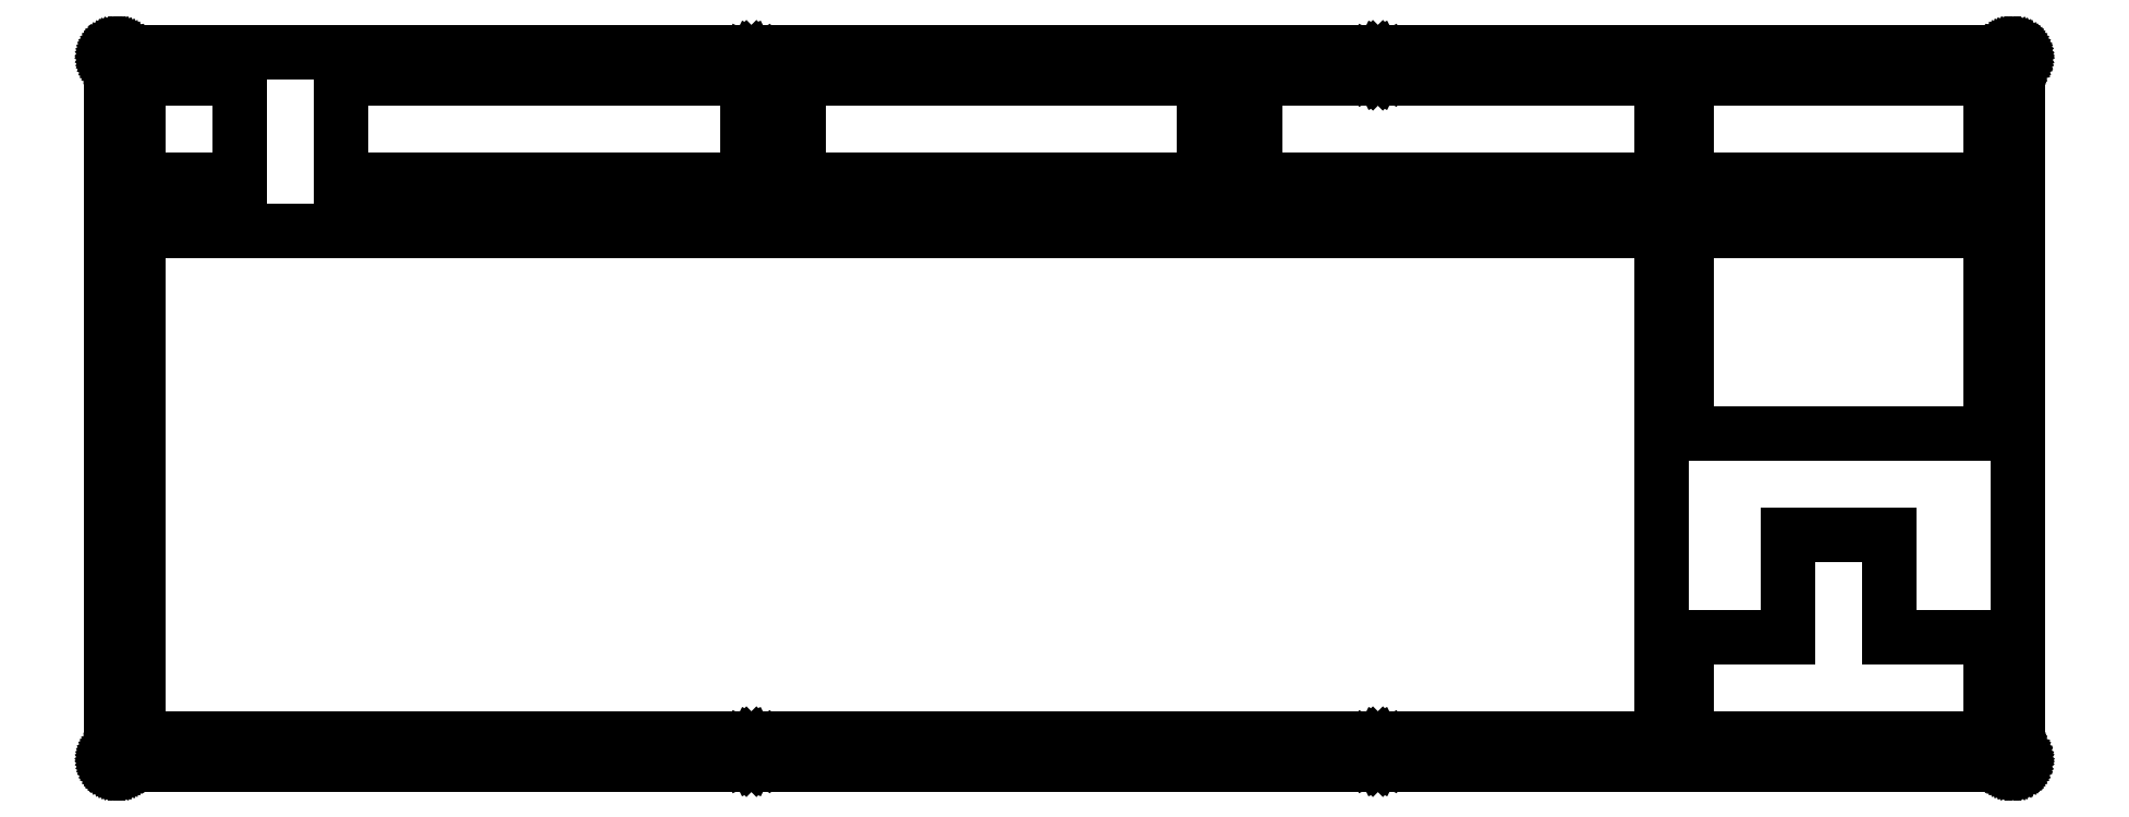
<metadata>
{"format":"dxf","ext":"dxf","renderer":"ezdxf+matplotlib","layout":"modelspace","background":"white","min_lineweight":24,"dpi":150}
</metadata>
<code>
0
SECTION
2
ENTITIES
0
LINE
8
0
10
356.8
20
134
30
0
11
356.8
21
134
31
0
0
LINE
8
0
10
356.8
20
134
30
0
11
356.9
21
133.9
31
0
0
LINE
8
0
10
356.9
20
133.9
30
0
11
357
21
133.9
31
0
0
LINE
8
0
10
357
20
133.9
30
0
11
357.1
21
133.9
31
0
0
LINE
8
0
10
357.1
20
133.9
30
0
11
357.1
21
133.9
31
0
0
LINE
8
0
10
357.1
20
133.9
30
0
11
357.2
21
133.9
31
0
0
LINE
8
0
10
357.2
20
133.9
30
0
11
357.3
21
133.8
31
0
0
LINE
8
0
10
357.3
20
133.8
30
0
11
357.3
21
133.8
31
0
0
LINE
8
0
10
357.3
20
133.8
30
0
11
357.4
21
133.7
31
0
0
LINE
8
0
10
357.4
20
133.7
30
0
11
357.5
21
133.7
31
0
0
LINE
8
0
10
357.5
20
133.7
30
0
11
357.5
21
133.6
31
0
0
LINE
8
0
10
357.5
20
133.6
30
0
11
357.6
21
133.5
31
0
0
LINE
8
0
10
357.6
20
133.5
30
0
11
357.6
21
133.5
31
0
0
LINE
8
0
10
357.6
20
133.5
30
0
11
357.6
21
133.4
31
0
0
LINE
8
0
10
357.6
20
133.4
30
0
11
357.7
21
133.3
31
0
0
LINE
8
0
10
357.7
20
133.3
30
0
11
357.7
21
133.3
31
0
0
LINE
8
0
10
357.7
20
133.3
30
0
11
357.7
21
133.2
31
0
0
LINE
8
0
10
357.7
20
133.2
30
0
11
357.7
21
133.1
31
0
0
LINE
8
0
10
357.7
20
133.1
30
0
11
357.8
21
133
31
0
0
LINE
8
0
10
357.8
20
133
30
0
11
357.8
21
133
31
0
0
LINE
8
0
10
357.8
20
133
30
0
11
357.8
21
1.134
31
0
0
LINE
8
0
10
357.8
20
1.134
30
0
11
357.8
21
1.056
31
0
0
LINE
8
0
10
357.8
20
1.056
30
0
11
357.7
21
0.9784
31
0
0
LINE
8
0
10
357.7
20
0.9784
30
0
11
357.7
21
0.9012
31
0
0
LINE
8
0
10
357.7
20
0.9012
30
0
11
357.7
21
0.8254
31
0
0
LINE
8
0
10
357.7
20
0.8254
30
0
11
357.7
21
0.7524
31
0
0
LINE
8
0
10
357.7
20
0.7524
30
0
11
357.6
21
0.6808
31
0
0
LINE
8
0
10
357.6
20
0.6808
30
0
11
357.6
21
0.6119
31
0
0
LINE
8
0
10
357.6
20
0.6119
30
0
11
357.6
21
0.5471
31
0
0
LINE
8
0
10
357.6
20
0.5471
30
0
11
357.5
21
0.4851
31
0
0
LINE
8
0
10
357.5
20
0.4851
30
0
11
357.5
21
0.4272
31
0
0
LINE
8
0
10
357.5
20
0.4272
30
0
11
357.4
21
0.3734
31
0
0
LINE
8
0
10
357.4
20
0.3734
30
0
11
357.3
21
0.3252
31
0
0
LINE
8
0
10
357.3
20
0.3252
30
0
11
357.3
21
0.2825
31
0
0
LINE
8
0
10
357.3
20
0.2825
30
0
11
357.2
21
0.2425
31
0
0
LINE
8
0
10
357.2
20
0.2425
30
0
11
357.1
21
0.2108
31
0
0
LINE
8
0
10
357.1
20
0.2108
30
0
11
357.1
21
0.1833
31
0
0
LINE
8
0
10
357.1
20
0.1833
30
0
11
357
21
0.1626
31
0
0
LINE
8
0
10
357
20
0.1626
30
0
11
356.9
21
0.1474
31
0
0
LINE
8
0
10
356.9
20
0.1474
30
0
11
356.8
21
0.1378
31
0
0
LINE
8
0
10
356.8
20
0.1378
30
0
11
356.8
21
0.1337
31
0
0
LINE
8
0
10
356.8
20
0.1337
30
0
11
1.096
21
0.1337
31
0
0
LINE
8
0
10
1.096
20
0.1337
30
0
11
1.017
21
0.1378
31
0
0
LINE
8
0
10
1.017
20
0.1378
30
0
11
0.9384
21
0.1474
31
0
0
LINE
8
0
10
0.9384
20
0.1474
30
0
11
0.8613
21
0.1626
31
0
0
LINE
8
0
10
0.8613
20
0.1626
30
0
11
0.7855
21
0.1833
31
0
0
LINE
8
0
10
0.7855
20
0.1833
30
0
11
0.7124
21
0.2108
31
0
0
LINE
8
0
10
0.7124
20
0.2108
30
0
11
0.6422
21
0.2425
31
0
0
LINE
8
0
10
0.6422
20
0.2425
30
0
11
0.5719
21
0.2825
31
0
0
LINE
8
0
10
0.5719
20
0.2825
30
0
11
0.5071
21
0.3252
31
0
0
LINE
8
0
10
0.5071
20
0.3252
30
0
11
0.4451
21
0.3734
31
0
0
LINE
8
0
10
0.4451
20
0.3734
30
0
11
0.3872
21
0.4272
31
0
0
LINE
8
0
10
0.3872
20
0.4272
30
0
11
0.3349
21
0.4851
31
0
0
LINE
8
0
10
0.3349
20
0.4851
30
0
11
0.2853
21
0.5471
31
0
0
LINE
8
0
10
0.2853
20
0.5471
30
0
11
0.2425
21
0.6119
31
0
0
LINE
8
0
10
0.2425
20
0.6119
30
0
11
0.2039
21
0.6808
31
0
0
LINE
8
0
10
0.2039
20
0.6808
30
0
11
0.1709
21
0.7524
31
0
0
LINE
8
0
10
0.1709
20
0.7524
30
0
11
0.1433
21
0.8254
31
0
0
LINE
8
0
10
0.1433
20
0.8254
30
0
11
0.1226
21
0.9012
31
0
0
LINE
8
0
10
0.1226
20
0.9012
30
0
11
0.1075
21
0.9784
31
0
0
LINE
8
0
10
0.1075
20
0.9784
30
0
11
0.09784
21
1.056
31
0
0
LINE
8
0
10
0.09784
20
1.056
30
0
11
0.09508
21
1.135
31
0
0
LINE
8
0
10
0.09508
20
1.135
30
0
11
0.09508
21
133
31
0
0
LINE
8
0
10
0.09508
20
133
30
0
11
0.09784
21
133
31
0
0
LINE
8
0
10
0.09784
20
133
30
0
11
0.1075
21
133.1
31
0
0
LINE
8
0
10
0.1075
20
133.1
30
0
11
0.1226
21
133.2
31
0
0
LINE
8
0
10
0.1226
20
133.2
30
0
11
0.1433
21
133.3
31
0
0
LINE
8
0
10
0.1433
20
133.3
30
0
11
0.1709
21
133.3
31
0
0
LINE
8
0
10
0.1709
20
133.3
30
0
11
0.2039
21
133.4
31
0
0
LINE
8
0
10
0.2039
20
133.4
30
0
11
0.2425
21
133.5
31
0
0
LINE
8
0
10
0.2425
20
133.5
30
0
11
0.2853
21
133.5
31
0
0
LINE
8
0
10
0.2853
20
133.5
30
0
11
0.3349
21
133.6
31
0
0
LINE
8
0
10
0.3349
20
133.6
30
0
11
0.3872
21
133.7
31
0
0
LINE
8
0
10
0.3872
20
133.7
30
0
11
0.4451
21
133.7
31
0
0
LINE
8
0
10
0.4451
20
133.7
30
0
11
0.5071
21
133.8
31
0
0
LINE
8
0
10
0.5071
20
133.8
30
0
11
0.5719
21
133.8
31
0
0
LINE
8
0
10
0.5719
20
133.8
30
0
11
0.6422
21
133.9
31
0
0
LINE
8
0
10
0.6422
20
133.9
30
0
11
0.7124
21
133.9
31
0
0
LINE
8
0
10
0.7124
20
133.9
30
0
11
0.7855
21
133.9
31
0
0
LINE
8
0
10
0.7855
20
133.9
30
0
11
0.8613
21
133.9
31
0
0
LINE
8
0
10
0.8613
20
133.9
30
0
11
0.9384
21
133.9
31
0
0
LINE
8
0
10
0.9384
20
133.9
30
0
11
1.017
21
134
31
0
0
LINE
8
0
10
1.017
20
134
30
0
11
1.096
21
134
31
0
0
LINE
8
0
10
1.096
20
134
30
0
11
356.8
21
134
31
0
0
LINE
8
0
10
354.8
20
4.156
30
0
11
354.3
21
3.929
31
0
0
LINE
8
0
10
354.3
20
3.929
30
0
11
354
21
3.575
31
0
0
LINE
8
0
10
354
20
3.575
30
0
11
353.7
21
3.13
31
0
0
LINE
8
0
10
353.7
20
3.13
30
0
11
353.7
21
2.633
31
0
0
LINE
8
0
10
353.7
20
2.633
30
0
11
353.7
21
2.14
31
0
0
LINE
8
0
10
353.7
20
2.14
30
0
11
354
21
1.694
31
0
0
LINE
8
0
10
354
20
1.694
30
0
11
354.3
21
1.339
31
0
0
LINE
8
0
10
354.3
20
1.339
30
0
11
354.8
21
1.113
31
0
0
LINE
8
0
10
354.8
20
1.113
30
0
11
355.3
21
1.034
31
0
0
LINE
8
0
10
355.3
20
1.034
30
0
11
355.8
21
1.113
31
0
0
LINE
8
0
10
355.8
20
1.113
30
0
11
356.2
21
1.339
31
0
0
LINE
8
0
10
356.2
20
1.339
30
0
11
356.6
21
1.694
31
0
0
LINE
8
0
10
356.6
20
1.694
30
0
11
356.8
21
2.14
31
0
0
LINE
8
0
10
356.8
20
2.14
30
0
11
356.9
21
2.633
31
0
0
LINE
8
0
10
356.9
20
2.633
30
0
11
356.8
21
3.13
31
0
0
LINE
8
0
10
356.8
20
3.13
30
0
11
356.6
21
3.575
31
0
0
LINE
8
0
10
356.6
20
3.575
30
0
11
356.2
21
3.929
31
0
0
LINE
8
0
10
356.2
20
3.929
30
0
11
355.8
21
4.156
31
0
0
LINE
8
0
10
355.8
20
4.156
30
0
11
355.3
21
4.235
31
0
0
LINE
8
0
10
355.3
20
4.235
30
0
11
354.8
21
4.156
31
0
0
LINE
8
0
10
237.2
20
4.156
30
0
11
236.8
21
3.929
31
0
0
LINE
8
0
10
236.8
20
3.929
30
0
11
236.4
21
3.575
31
0
0
LINE
8
0
10
236.4
20
3.575
30
0
11
236.2
21
3.13
31
0
0
LINE
8
0
10
236.2
20
3.13
30
0
11
236.1
21
2.633
31
0
0
LINE
8
0
10
236.1
20
2.633
30
0
11
236.2
21
2.14
31
0
0
LINE
8
0
10
236.2
20
2.14
30
0
11
236.4
21
1.694
31
0
0
LINE
8
0
10
236.4
20
1.694
30
0
11
236.8
21
1.339
31
0
0
LINE
8
0
10
236.8
20
1.339
30
0
11
237.2
21
1.113
31
0
0
LINE
8
0
10
237.2
20
1.113
30
0
11
237.7
21
1.034
31
0
0
LINE
8
0
10
237.7
20
1.034
30
0
11
238.2
21
1.113
31
0
0
LINE
8
0
10
238.2
20
1.113
30
0
11
238.6
21
1.339
31
0
0
LINE
8
0
10
238.6
20
1.339
30
0
11
239
21
1.694
31
0
0
LINE
8
0
10
239
20
1.694
30
0
11
239.2
21
2.14
31
0
0
LINE
8
0
10
239.2
20
2.14
30
0
11
239.3
21
2.633
31
0
0
LINE
8
0
10
239.3
20
2.633
30
0
11
239.2
21
3.13
31
0
0
LINE
8
0
10
239.2
20
3.13
30
0
11
239
21
3.575
31
0
0
LINE
8
0
10
239
20
3.575
30
0
11
238.6
21
3.929
31
0
0
LINE
8
0
10
238.6
20
3.929
30
0
11
238.2
21
4.156
31
0
0
LINE
8
0
10
238.2
20
4.156
30
0
11
237.7
21
4.235
31
0
0
LINE
8
0
10
237.7
20
4.235
30
0
11
237.2
21
4.156
31
0
0
LINE
8
0
10
119.7
20
4.156
30
0
11
119.2
21
3.929
31
0
0
LINE
8
0
10
119.2
20
3.929
30
0
11
118.9
21
3.575
31
0
0
LINE
8
0
10
118.9
20
3.575
30
0
11
118.6
21
3.13
31
0
0
LINE
8
0
10
118.6
20
3.13
30
0
11
118.5
21
2.633
31
0
0
LINE
8
0
10
118.5
20
2.633
30
0
11
118.6
21
2.14
31
0
0
LINE
8
0
10
118.6
20
2.14
30
0
11
118.9
21
1.694
31
0
0
LINE
8
0
10
118.9
20
1.694
30
0
11
119.2
21
1.339
31
0
0
LINE
8
0
10
119.2
20
1.339
30
0
11
119.7
21
1.113
31
0
0
LINE
8
0
10
119.7
20
1.113
30
0
11
120.2
21
1.034
31
0
0
LINE
8
0
10
120.2
20
1.034
30
0
11
120.6
21
1.113
31
0
0
LINE
8
0
10
120.6
20
1.113
30
0
11
121.1
21
1.339
31
0
0
LINE
8
0
10
121.1
20
1.339
30
0
11
121.4
21
1.694
31
0
0
LINE
8
0
10
121.4
20
1.694
30
0
11
121.7
21
2.14
31
0
0
LINE
8
0
10
121.7
20
2.14
30
0
11
121.8
21
2.633
31
0
0
LINE
8
0
10
121.8
20
2.633
30
0
11
121.7
21
3.13
31
0
0
LINE
8
0
10
121.7
20
3.13
30
0
11
121.4
21
3.575
31
0
0
LINE
8
0
10
121.4
20
3.575
30
0
11
121.1
21
3.929
31
0
0
LINE
8
0
10
121.1
20
3.929
30
0
11
120.6
21
4.156
31
0
0
LINE
8
0
10
120.6
20
4.156
30
0
11
120.2
21
4.235
31
0
0
LINE
8
0
10
120.2
20
4.235
30
0
11
119.7
21
4.156
31
0
0
LINE
8
0
10
2.1
20
4.156
30
0
11
1.655
21
3.929
31
0
0
LINE
8
0
10
1.655
20
3.929
30
0
11
1.301
21
3.575
31
0
0
LINE
8
0
10
1.301
20
3.575
30
0
11
1.073
21
3.13
31
0
0
LINE
8
0
10
1.073
20
3.13
30
0
11
0.9949
21
2.633
31
0
0
LINE
8
0
10
0.9949
20
2.633
30
0
11
1.073
21
2.14
31
0
0
LINE
8
0
10
1.073
20
2.14
30
0
11
1.301
21
1.694
31
0
0
LINE
8
0
10
1.301
20
1.694
30
0
11
1.655
21
1.339
31
0
0
LINE
8
0
10
1.655
20
1.339
30
0
11
2.1
21
1.113
31
0
0
LINE
8
0
10
2.1
20
1.113
30
0
11
2.595
21
1.034
31
0
0
LINE
8
0
10
2.595
20
1.034
30
0
11
3.09
21
1.113
31
0
0
LINE
8
0
10
3.09
20
1.113
30
0
11
3.536
21
1.339
31
0
0
LINE
8
0
10
3.536
20
1.339
30
0
11
3.889
21
1.694
31
0
0
LINE
8
0
10
3.889
20
1.694
30
0
11
4.116
21
2.14
31
0
0
LINE
8
0
10
4.116
20
2.14
30
0
11
4.196
21
2.633
31
0
0
LINE
8
0
10
4.196
20
2.633
30
0
11
4.116
21
3.13
31
0
0
LINE
8
0
10
4.116
20
3.13
30
0
11
3.889
21
3.575
31
0
0
LINE
8
0
10
3.889
20
3.575
30
0
11
3.536
21
3.929
31
0
0
LINE
8
0
10
3.536
20
3.929
30
0
11
3.09
21
4.156
31
0
0
LINE
8
0
10
3.09
20
4.156
30
0
11
2.595
21
4.235
31
0
0
LINE
8
0
10
2.595
20
4.235
30
0
11
2.1
21
4.156
31
0
0
LINE
8
0
10
5.093
20
100.4
30
0
11
5.093
21
81.33
31
0
0
LINE
8
0
10
5.093
20
81.33
30
0
11
5.095
21
81.33
31
0
0
LINE
8
0
10
5.095
20
81.33
30
0
11
5.095
21
62.29
31
0
0
LINE
8
0
10
5.095
20
62.29
30
0
11
5.093
21
62.29
31
0
0
LINE
8
0
10
5.093
20
62.29
30
0
11
5.093
21
24.18
31
0
0
LINE
8
0
10
5.093
20
24.18
30
0
11
5.095
21
24.18
31
0
0
LINE
8
0
10
5.095
20
24.18
30
0
11
5.095
21
5.135
31
0
0
LINE
8
0
10
5.095
20
5.135
30
0
11
290.8
21
5.135
31
0
0
LINE
8
0
10
290.8
20
5.135
30
0
11
290.8
21
100.4
31
0
0
LINE
8
0
10
290.8
20
100.4
30
0
11
5.093
21
100.4
31
0
0
LINE
8
0
10
314.7
20
43.24
30
0
11
314.7
21
24.19
31
0
0
LINE
8
0
10
314.7
20
24.19
30
0
11
295.6
21
24.19
31
0
0
LINE
8
0
10
295.6
20
24.19
30
0
11
295.6
21
5.135
31
0
0
LINE
8
0
10
295.6
20
5.135
30
0
11
352.8
21
5.135
31
0
0
LINE
8
0
10
352.8
20
5.135
30
0
11
352.8
21
24.19
31
0
0
LINE
8
0
10
352.8
20
24.19
30
0
11
333.7
21
24.19
31
0
0
LINE
8
0
10
333.7
20
24.19
30
0
11
333.7
21
43.24
31
0
0
LINE
8
0
10
333.7
20
43.24
30
0
11
314.7
21
43.24
31
0
0
LINE
8
0
10
295.6
20
100.4
30
0
11
352.8
21
100.4
31
0
0
LINE
8
0
10
352.8
20
100.4
30
0
11
352.8
21
62.28
31
0
0
LINE
8
0
10
352.8
20
62.28
30
0
11
295.6
21
62.28
31
0
0
LINE
8
0
10
295.6
20
62.28
30
0
11
295.6
21
100.4
31
0
0
LINE
8
0
10
5.093
20
129
30
0
11
24.15
21
129
31
0
0
LINE
8
0
10
24.15
20
129
30
0
11
24.15
21
109.9
31
0
0
LINE
8
0
10
24.15
20
109.9
30
0
11
5.093
21
109.9
31
0
0
LINE
8
0
10
5.093
20
109.9
30
0
11
5.093
21
129
31
0
0
LINE
8
0
10
43.19
20
129
30
0
11
119.4
21
129
31
0
0
LINE
8
0
10
119.4
20
129
30
0
11
119.4
21
109.9
31
0
0
LINE
8
0
10
119.4
20
109.9
30
0
11
43.19
21
109.9
31
0
0
LINE
8
0
10
43.19
20
109.9
30
0
11
43.19
21
129
31
0
0
LINE
8
0
10
128.9
20
129
30
0
11
205.1
21
129
31
0
0
LINE
8
0
10
205.1
20
129
30
0
11
205.1
21
109.9
31
0
0
LINE
8
0
10
205.1
20
109.9
30
0
11
128.9
21
109.9
31
0
0
LINE
8
0
10
128.9
20
109.9
30
0
11
128.9
21
129
31
0
0
LINE
8
0
10
214.6
20
129
30
0
11
290.8
21
129
31
0
0
LINE
8
0
10
290.8
20
129
30
0
11
290.8
21
109.9
31
0
0
LINE
8
0
10
290.8
20
109.9
30
0
11
214.6
21
109.9
31
0
0
LINE
8
0
10
214.6
20
109.9
30
0
11
214.6
21
129
31
0
0
LINE
8
0
10
295.6
20
129
30
0
11
352.8
21
129
31
0
0
LINE
8
0
10
352.8
20
129
30
0
11
352.8
21
109.9
31
0
0
LINE
8
0
10
352.8
20
109.9
30
0
11
295.6
21
109.9
31
0
0
LINE
8
0
10
295.6
20
109.9
30
0
11
295.6
21
129
31
0
0
LINE
8
0
10
119.7
20
133
30
0
11
119.2
21
132.8
31
0
0
LINE
8
0
10
119.2
20
132.8
30
0
11
118.9
21
132.4
31
0
0
LINE
8
0
10
118.9
20
132.4
30
0
11
118.6
21
132
31
0
0
LINE
8
0
10
118.6
20
132
30
0
11
118.5
21
131.5
31
0
0
LINE
8
0
10
118.5
20
131.5
30
0
11
118.6
21
131
31
0
0
LINE
8
0
10
118.6
20
131
30
0
11
118.9
21
130.5
31
0
0
LINE
8
0
10
118.9
20
130.5
30
0
11
119.2
21
130.2
31
0
0
LINE
8
0
10
119.2
20
130.2
30
0
11
119.7
21
129.9
31
0
0
LINE
8
0
10
119.7
20
129.9
30
0
11
120.2
21
129.9
31
0
0
LINE
8
0
10
120.2
20
129.9
30
0
11
120.6
21
129.9
31
0
0
LINE
8
0
10
120.6
20
129.9
30
0
11
121.1
21
130.2
31
0
0
LINE
8
0
10
121.1
20
130.2
30
0
11
121.4
21
130.5
31
0
0
LINE
8
0
10
121.4
20
130.5
30
0
11
121.7
21
131
31
0
0
LINE
8
0
10
121.7
20
131
30
0
11
121.8
21
131.5
31
0
0
LINE
8
0
10
121.8
20
131.5
30
0
11
121.7
21
132
31
0
0
LINE
8
0
10
121.7
20
132
30
0
11
121.4
21
132.4
31
0
0
LINE
8
0
10
121.4
20
132.4
30
0
11
121.1
21
132.8
31
0
0
LINE
8
0
10
121.1
20
132.8
30
0
11
120.6
21
133
31
0
0
LINE
8
0
10
120.6
20
133
30
0
11
120.2
21
133.1
31
0
0
LINE
8
0
10
120.2
20
133.1
30
0
11
119.7
21
133
31
0
0
LINE
8
0
10
237.2
20
133
30
0
11
236.8
21
132.8
31
0
0
LINE
8
0
10
236.8
20
132.8
30
0
11
236.4
21
132.4
31
0
0
LINE
8
0
10
236.4
20
132.4
30
0
11
236.2
21
132
31
0
0
LINE
8
0
10
236.2
20
132
30
0
11
236.1
21
131.5
31
0
0
LINE
8
0
10
236.1
20
131.5
30
0
11
236.2
21
131
31
0
0
LINE
8
0
10
236.2
20
131
30
0
11
236.4
21
130.5
31
0
0
LINE
8
0
10
236.4
20
130.5
30
0
11
236.8
21
130.2
31
0
0
LINE
8
0
10
236.8
20
130.2
30
0
11
237.2
21
129.9
31
0
0
LINE
8
0
10
237.2
20
129.9
30
0
11
237.7
21
129.9
31
0
0
LINE
8
0
10
237.7
20
129.9
30
0
11
238.2
21
129.9
31
0
0
LINE
8
0
10
238.2
20
129.9
30
0
11
238.6
21
130.2
31
0
0
LINE
8
0
10
238.6
20
130.2
30
0
11
239
21
130.5
31
0
0
LINE
8
0
10
239
20
130.5
30
0
11
239.2
21
131
31
0
0
LINE
8
0
10
239.2
20
131
30
0
11
239.3
21
131.5
31
0
0
LINE
8
0
10
239.3
20
131.5
30
0
11
239.2
21
132
31
0
0
LINE
8
0
10
239.2
20
132
30
0
11
239
21
132.4
31
0
0
LINE
8
0
10
239
20
132.4
30
0
11
238.6
21
132.8
31
0
0
LINE
8
0
10
238.6
20
132.8
30
0
11
238.2
21
133
31
0
0
LINE
8
0
10
238.2
20
133
30
0
11
237.7
21
133.1
31
0
0
LINE
8
0
10
237.7
20
133.1
30
0
11
237.2
21
133
31
0
0
LINE
8
0
10
354.8
20
133
30
0
11
354.3
21
132.8
31
0
0
LINE
8
0
10
354.3
20
132.8
30
0
11
354
21
132.4
31
0
0
LINE
8
0
10
354
20
132.4
30
0
11
353.7
21
132
31
0
0
LINE
8
0
10
353.7
20
132
30
0
11
353.7
21
131.5
31
0
0
LINE
8
0
10
353.7
20
131.5
30
0
11
353.7
21
131
31
0
0
LINE
8
0
10
353.7
20
131
30
0
11
354
21
130.5
31
0
0
LINE
8
0
10
354
20
130.5
30
0
11
354.3
21
130.2
31
0
0
LINE
8
0
10
354.3
20
130.2
30
0
11
354.8
21
129.9
31
0
0
LINE
8
0
10
354.8
20
129.9
30
0
11
355.3
21
129.9
31
0
0
LINE
8
0
10
355.3
20
129.9
30
0
11
355.8
21
129.9
31
0
0
LINE
8
0
10
355.8
20
129.9
30
0
11
356.2
21
130.2
31
0
0
LINE
8
0
10
356.2
20
130.2
30
0
11
356.6
21
130.5
31
0
0
LINE
8
0
10
356.6
20
130.5
30
0
11
356.8
21
131
31
0
0
LINE
8
0
10
356.8
20
131
30
0
11
356.9
21
131.5
31
0
0
LINE
8
0
10
356.9
20
131.5
30
0
11
356.8
21
132
31
0
0
LINE
8
0
10
356.8
20
132
30
0
11
356.6
21
132.4
31
0
0
LINE
8
0
10
356.6
20
132.4
30
0
11
356.2
21
132.8
31
0
0
LINE
8
0
10
356.2
20
132.8
30
0
11
355.8
21
133
31
0
0
LINE
8
0
10
355.8
20
133
30
0
11
355.3
21
133.1
31
0
0
LINE
8
0
10
355.3
20
133.1
30
0
11
354.8
21
133
31
0
0
LINE
8
0
10
2.1
20
133
30
0
11
1.655
21
132.8
31
0
0
LINE
8
0
10
1.655
20
132.8
30
0
11
1.301
21
132.4
31
0
0
LINE
8
0
10
1.301
20
132.4
30
0
11
1.073
21
132
31
0
0
LINE
8
0
10
1.073
20
132
30
0
11
0.9949
21
131.5
31
0
0
LINE
8
0
10
0.9949
20
131.5
30
0
11
1.073
21
131
31
0
0
LINE
8
0
10
1.073
20
131
30
0
11
1.301
21
130.5
31
0
0
LINE
8
0
10
1.301
20
130.5
30
0
11
1.655
21
130.2
31
0
0
LINE
8
0
10
1.655
20
130.2
30
0
11
2.1
21
129.9
31
0
0
LINE
8
0
10
2.1
20
129.9
30
0
11
2.595
21
129.9
31
0
0
LINE
8
0
10
2.595
20
129.9
30
0
11
3.09
21
129.9
31
0
0
LINE
8
0
10
3.09
20
129.9
30
0
11
3.536
21
130.2
31
0
0
LINE
8
0
10
3.536
20
130.2
30
0
11
3.889
21
130.5
31
0
0
LINE
8
0
10
3.889
20
130.5
30
0
11
4.116
21
131
31
0
0
LINE
8
0
10
4.116
20
131
30
0
11
4.196
21
131.5
31
0
0
LINE
8
0
10
4.196
20
131.5
30
0
11
4.116
21
132
31
0
0
LINE
8
0
10
4.116
20
132
30
0
11
3.889
21
132.4
31
0
0
LINE
8
0
10
3.889
20
132.4
30
0
11
3.536
21
132.8
31
0
0
LINE
8
0
10
3.536
20
132.8
30
0
11
3.09
21
133
31
0
0
LINE
8
0
10
3.09
20
133
30
0
11
2.595
21
133.1
31
0
0
LINE
8
0
10
2.595
20
133.1
30
0
11
2.1
21
133
31
0
0
ENDSEC
0
EOF

</code>
